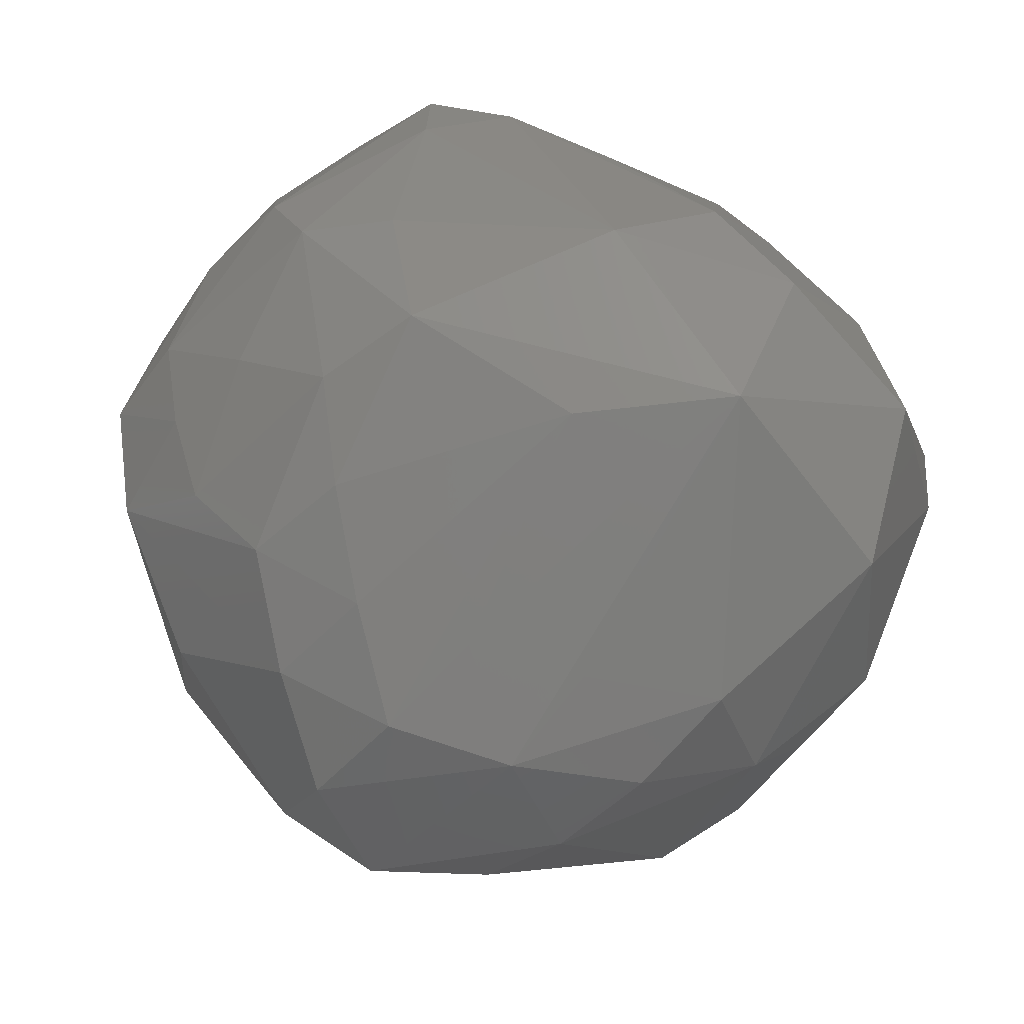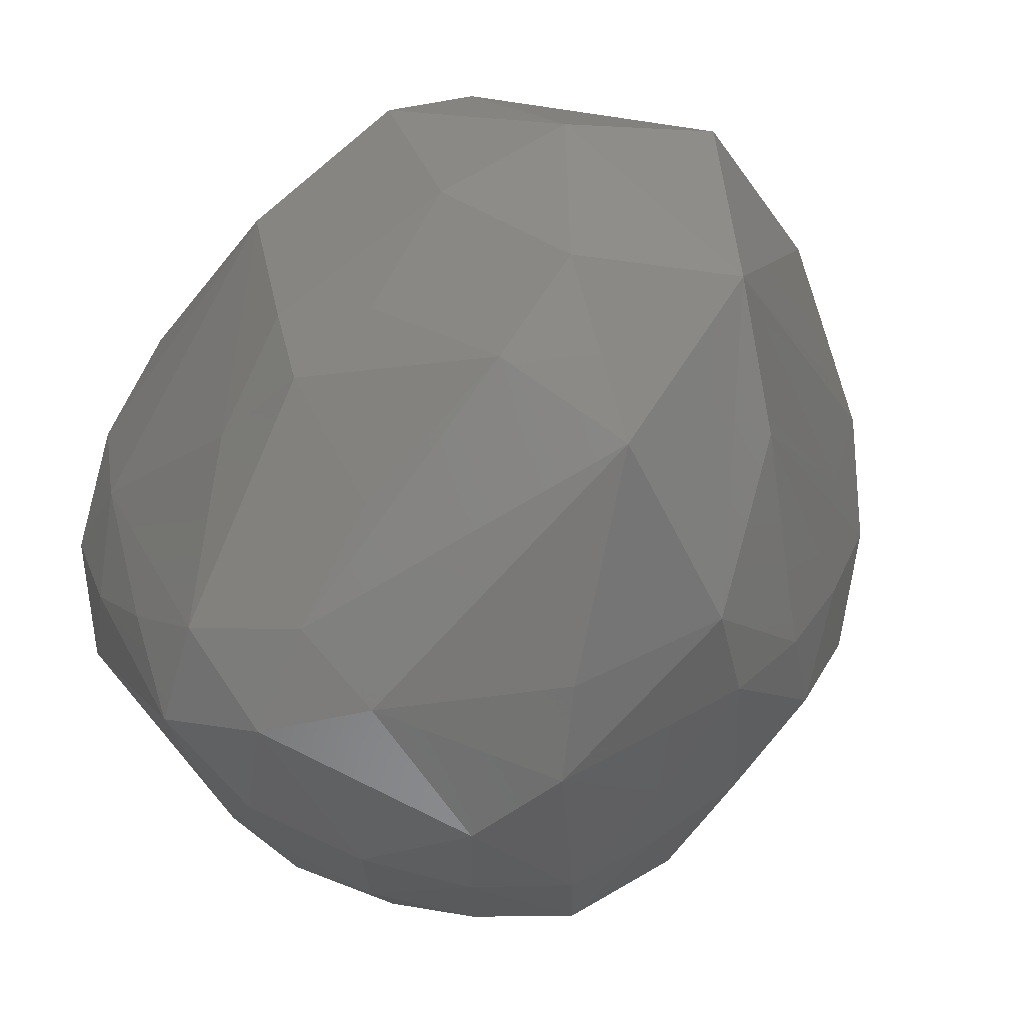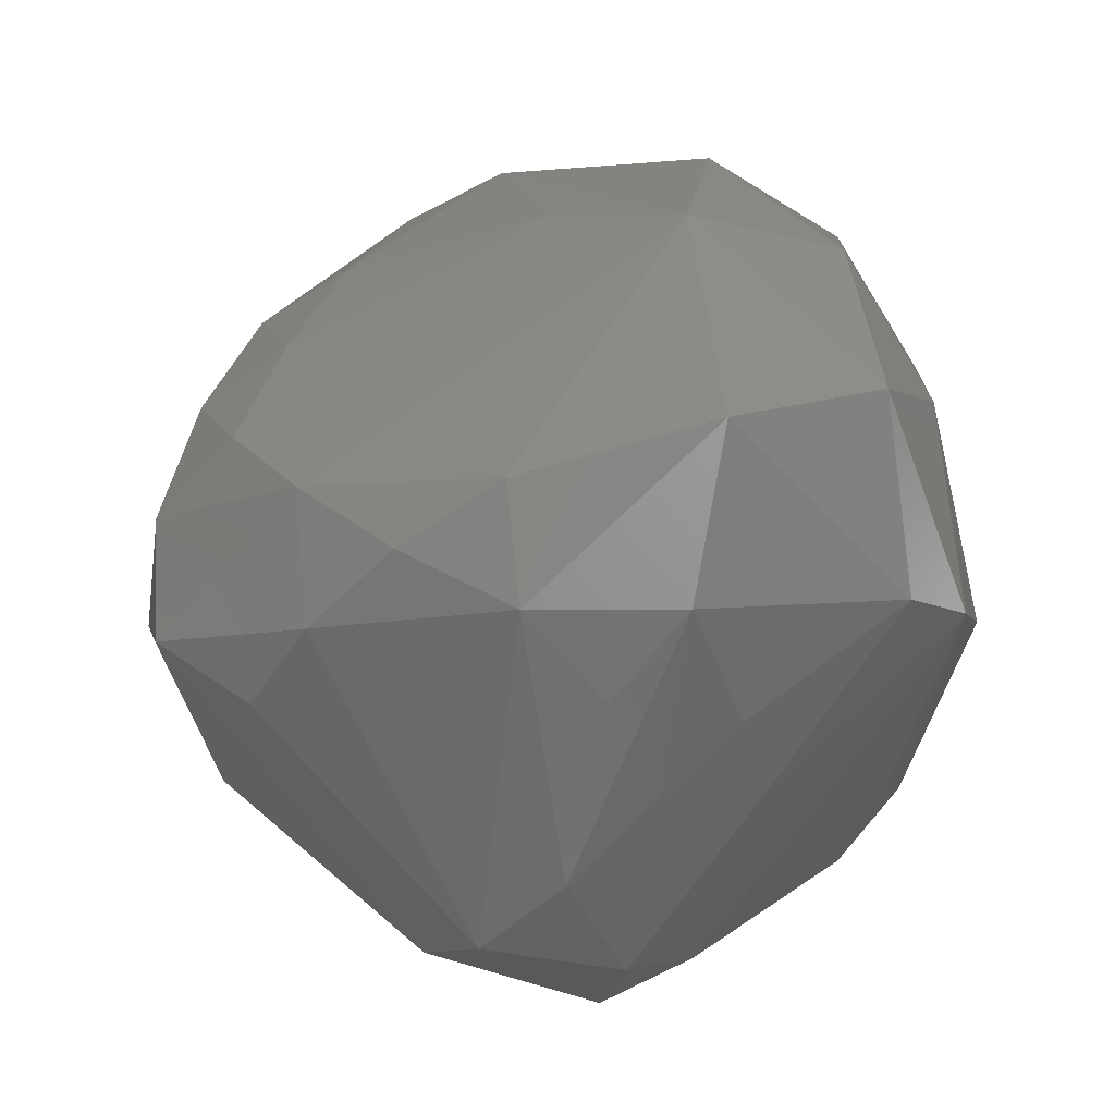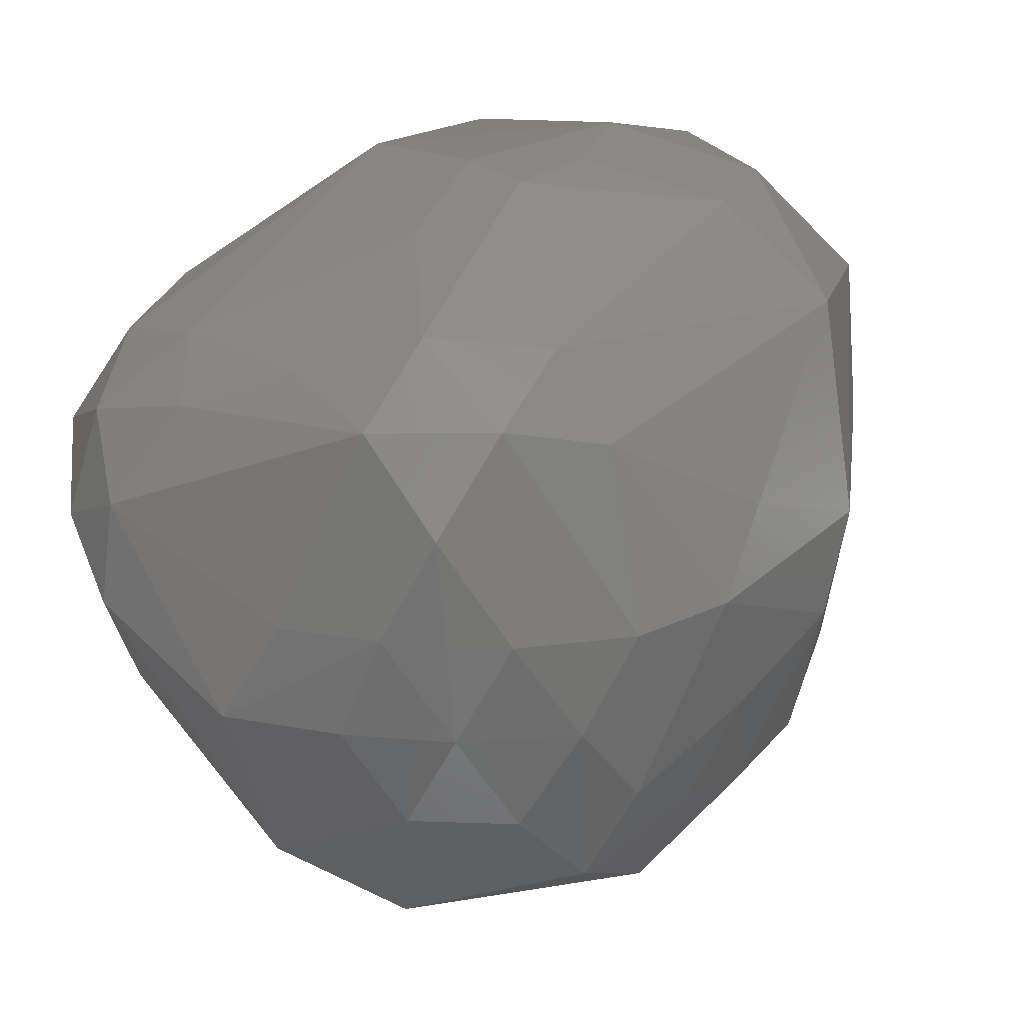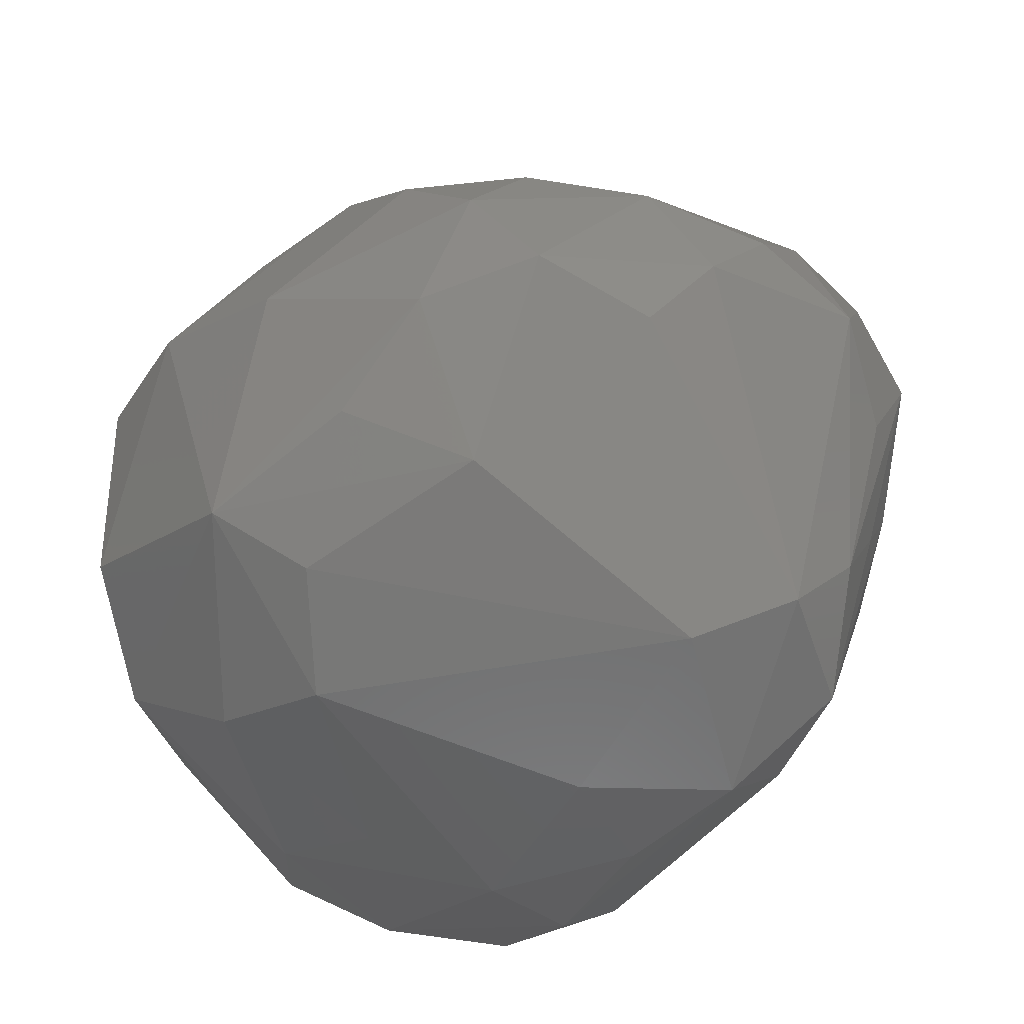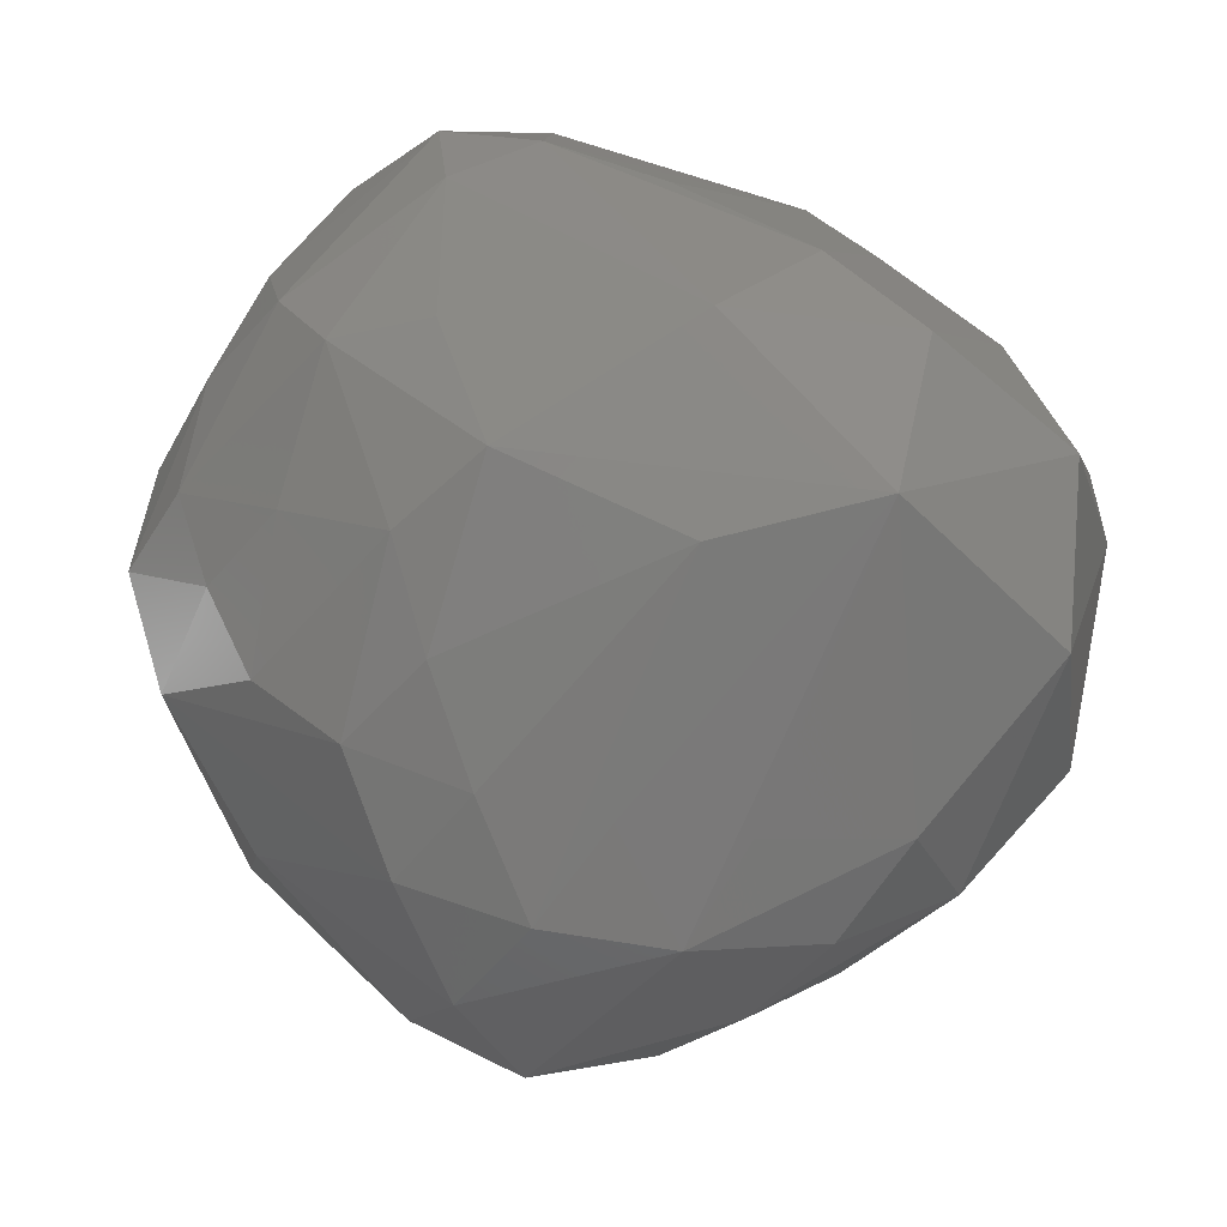
<metadata>
{"format":"stl","ext":"stl","renderer":"f3d","projection":"perspective","resolution":1024,"background":"white","views":[{"elev":63.7,"azim":106.4,"up":"+Z"},{"elev":0.3,"azim":-32.9,"up":"+Y"},{"elev":19.6,"azim":147.2,"up":"+Z"},{"elev":-35.4,"azim":-67.2,"up":"+Y"},{"elev":-35.7,"azim":83.4,"up":"+Z"},{"elev":70.8,"azim":97.1,"up":"+Z"}]}
</metadata>
<code>
# stl→obj: 97 verts, 190 faces
v -0.1675 0.1251 0.7815
v 0.07417 -0.1817 0.7281
v 0.09017 0.423 0.7687
v -0.2148 0.4535 0.6764
v -0.5429 0.3624 0.2176
v -0.321 0.5802 0.4204
v -0.4645 0.5588 -0.01767
v -0.2489 0.7704 0.1103
v -0.1675 -0.6951 0.2775
v 0.04472 -0.7053 0.3002
v -0.2562 -0.578 0.4197
v -0.1445 -0.4737 0.5456
v -0.1701 -0.2983 0.6235
v -0.4875 -0.3377 0.4616
v -0.6397 -0.3781 0.3255
v -0.5994 -0.1952 0.4087
v -0.7187 -0.1975 0.2116
v -0.5685 0.245 0.3272
v 0.3517 -0.695 0.1887
v 0.1425 -0.7917 -0.2007
v 0.4981 -0.5805 -0.3101
v -0.3532 -0.6164 -0.3356
v -0.4572 -0.3839 -0.5421
v -0.03086 -0.712 -0.3839
v 0.1361 -0.536 -0.5214
v -0.7151 -0.3678 0.104
v -0.5836 -0.5282 0.1821
v -0.2407 -0.4041 -0.5862
v 0.2987 0.5716 -0.4921
v 0.03596 0.5777 -0.3962
v 0.1101 0.5049 -0.551
v -0.3412 0.4764 -0.3317
v -0.4004 0.2687 -0.5902
v 0.231 0.3886 -0.6588
v 0.3057 -0.3743 -0.5564
v -0.1135 0.7066 0.5095
v -0.5642 0.1623 -0.4796
v -0.4792 0.05594 -0.642
v -0.6144 -0.06281 -0.499
v 0.2158 0.7175 0.517
v 0.5325 0.6072 0.2253
v 0.3111 0.7634 0.2301
v 0.5029 0.5205 0.4143
v 0.581 -0.5095 0.1247
v 0.7869 -0.2419 -0.02306
v 0.8006 -0.1547 0.2082
v 0.6541 -0.263 0.3577
v 0.7019 -0.04157 0.3677
v 0.4787 -0.3603 0.4661
v 0.5357 -0.1478 0.4843
v -0.3814 -0.6319 0.2369
v -0.2733 -0.7222 0.08396
v 0.1404 -0.7906 0.1592
v 0.3694 -0.5244 0.3847
v -0.3424 0.2753 0.647
v -0.6199 0.1453 0.1447
v -0.6358 0.04294 -0.3052
v -0.4585 0.3674 0.4095
v -0.5973 -0.2802 -0.4577
v -0.4788 -0.5483 -0.1637
v -0.08604 -0.2502 -0.6254
v -0.1407 -0.007905 -0.6947
v -0.4843 -0.1823 -0.6179
v 0.7028 -0.1346 -0.3065
v 0.5231 0.269 -0.5275
v 0.8663 -0.03901 0.02963
v 0.7921 0.1678 -0.0312
v 0.7504 0.2976 0.1381
v -0.4732 0.3528 -0.424
v -0.2762 0.1468 -0.6917
v 0.528 0.4635 -0.4342
v 0.434 0.5908 -0.2891
v 0.1971 0.1145 -0.6516
v 0.4969 -0.4084 -0.4149
v 0.4094 0.6752 0.06251
v -0.1023 0.8013 0.1747
v 0.1839 0.7348 -0.000871
v 0.3087 0.6703 -0.1355
v 0.7031 0.1892 0.3434
v 0.6699 -0.3656 -0.1945
v 0.3641 -0.239 0.5766
v 0.1849 0.1464 0.7278
v 0.2127 -0.6248 0.3436
v 0.1207 -0.5135 0.4811
v -0.1356 -0.7736 -0.07012
v -0.3281 -0.6909 -0.1123
v -0.06064 -0.7815 0.1138
v -0.5126 0.02252 0.4836
v -0.7036 -0.1873 -0.03747
v 0.6503 0.419 0.2939
v -0.4644 -0.6132 0.0253
v -0.6678 -0.1592 -0.2841
v 0.01248 0.2397 -0.6859
v 0.1103 0.6911 -0.1701
v 0.5421 0.2764 0.4485
v 0.1885 -0.316 0.6313
v 0.5505 0.06468 0.4696
f 1 2 3
f 3 4 1
f 5 6 7
f 8 7 6
f 9 10 11
f 10 12 11
f 12 2 13
f 13 2 1
f 1 14 13
f 13 14 12
f 12 14 11
f 14 15 11
f 16 14 1
f 14 16 15
f 16 17 15
f 16 18 17
f 19 20 21
f 22 23 24
f 24 21 20
f 21 24 25
f 15 17 26
f 26 27 15
f 24 23 28
f 28 25 24
f 29 30 8
f 30 29 31
f 30 32 8
f 32 30 31
f 33 32 31
f 33 31 34
f 29 34 31
f 25 35 21
f 4 36 6
f 6 36 8
f 36 4 3
f 37 38 39
f 38 37 33
f 40 41 42
f 40 36 3
f 3 43 40
f 41 40 43
f 44 19 21
f 45 46 44
f 44 21 45
f 47 46 48
f 46 47 44
f 19 44 47
f 19 47 49
f 47 48 50
f 49 47 50
f 11 51 9
f 11 15 51
f 15 27 51
f 52 9 51
f 52 51 27
f 20 19 53
f 10 9 53
f 49 54 19
f 1 55 16
f 1 4 55
f 56 17 18
f 18 5 56
f 5 7 56
f 56 57 17
f 39 57 37
f 57 56 7
f 7 37 57
f 58 5 18
f 58 6 5
f 18 55 58
f 4 58 55
f 6 58 4
f 59 23 22
f 27 26 60
f 26 59 60
f 60 59 22
f 61 25 28
f 61 28 62
f 25 61 35
f 35 61 62
f 63 28 23
f 59 63 23
f 28 63 62
f 39 63 59
f 63 39 38
f 64 65 66
f 67 66 65
f 45 64 66
f 46 45 66
f 68 66 67
f 7 8 69
f 69 8 32
f 32 33 69
f 69 37 7
f 37 69 33
f 33 34 70
f 33 70 38
f 38 70 63
f 70 62 63
f 34 71 65
f 71 34 29
f 72 71 29
f 65 71 67
f 67 71 68
f 41 68 71
f 71 72 41
f 73 65 35
f 65 73 34
f 73 35 62
f 35 74 21
f 74 64 21
f 74 35 65
f 64 74 65
f 42 41 75
f 75 41 72
f 75 72 42
f 76 42 77
f 42 76 40
f 36 40 76
f 76 8 36
f 77 42 78
f 78 42 72
f 78 29 77
f 72 29 78
f 66 68 79
f 66 79 46
f 48 46 79
f 80 45 21
f 80 64 45
f 21 64 80
f 50 81 49
f 50 48 82
f 81 50 82
f 82 2 81
f 2 82 3
f 83 10 53
f 53 19 83
f 19 54 83
f 83 84 10
f 84 12 10
f 84 83 54
f 85 52 86
f 85 24 20
f 86 22 85
f 22 24 85
f 87 9 52
f 9 87 53
f 87 52 85
f 53 87 20
f 20 87 85
f 88 16 55
f 88 55 18
f 16 88 18
f 17 89 26
f 17 57 89
f 90 41 43
f 68 41 90
f 90 43 79
f 79 68 90
f 27 91 52
f 91 86 52
f 91 27 60
f 60 22 91
f 86 91 22
f 92 59 26
f 92 39 59
f 92 26 89
f 92 89 57
f 57 39 92
f 70 34 93
f 93 62 70
f 34 73 93
f 93 73 62
f 8 76 94
f 29 8 94
f 77 94 76
f 29 94 77
f 95 79 43
f 95 43 3
f 79 95 3
f 81 96 49
f 96 81 2
f 54 96 84
f 54 49 96
f 96 12 84
f 2 12 96
f 79 97 48
f 48 97 82
f 79 3 97
f 82 97 3

</code>
